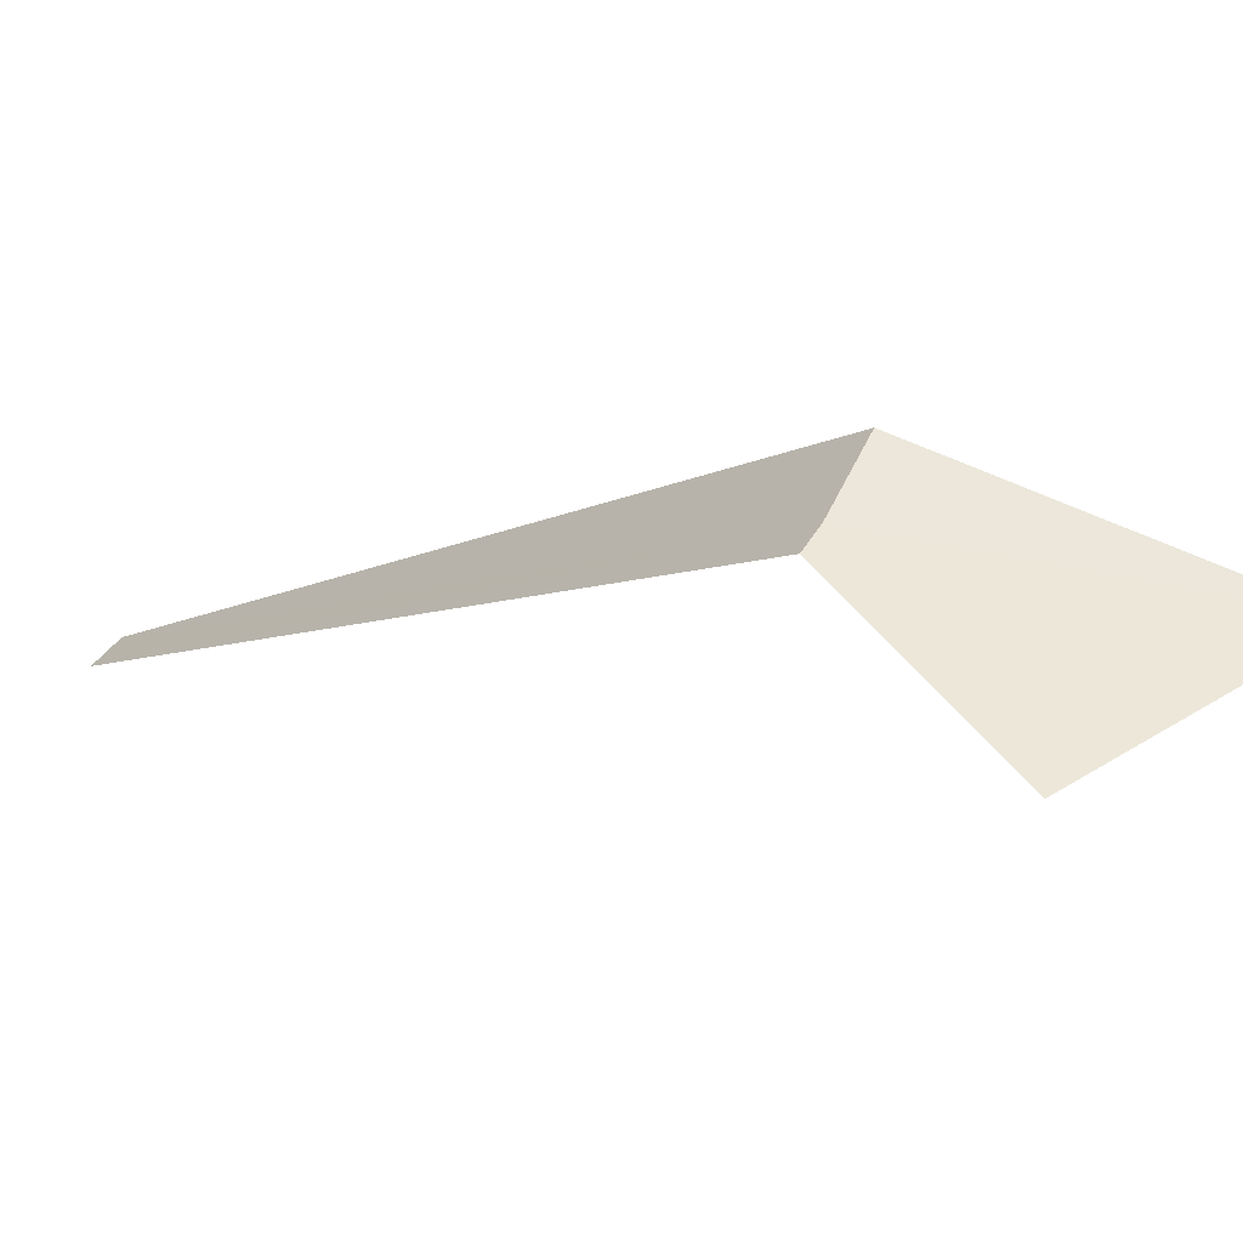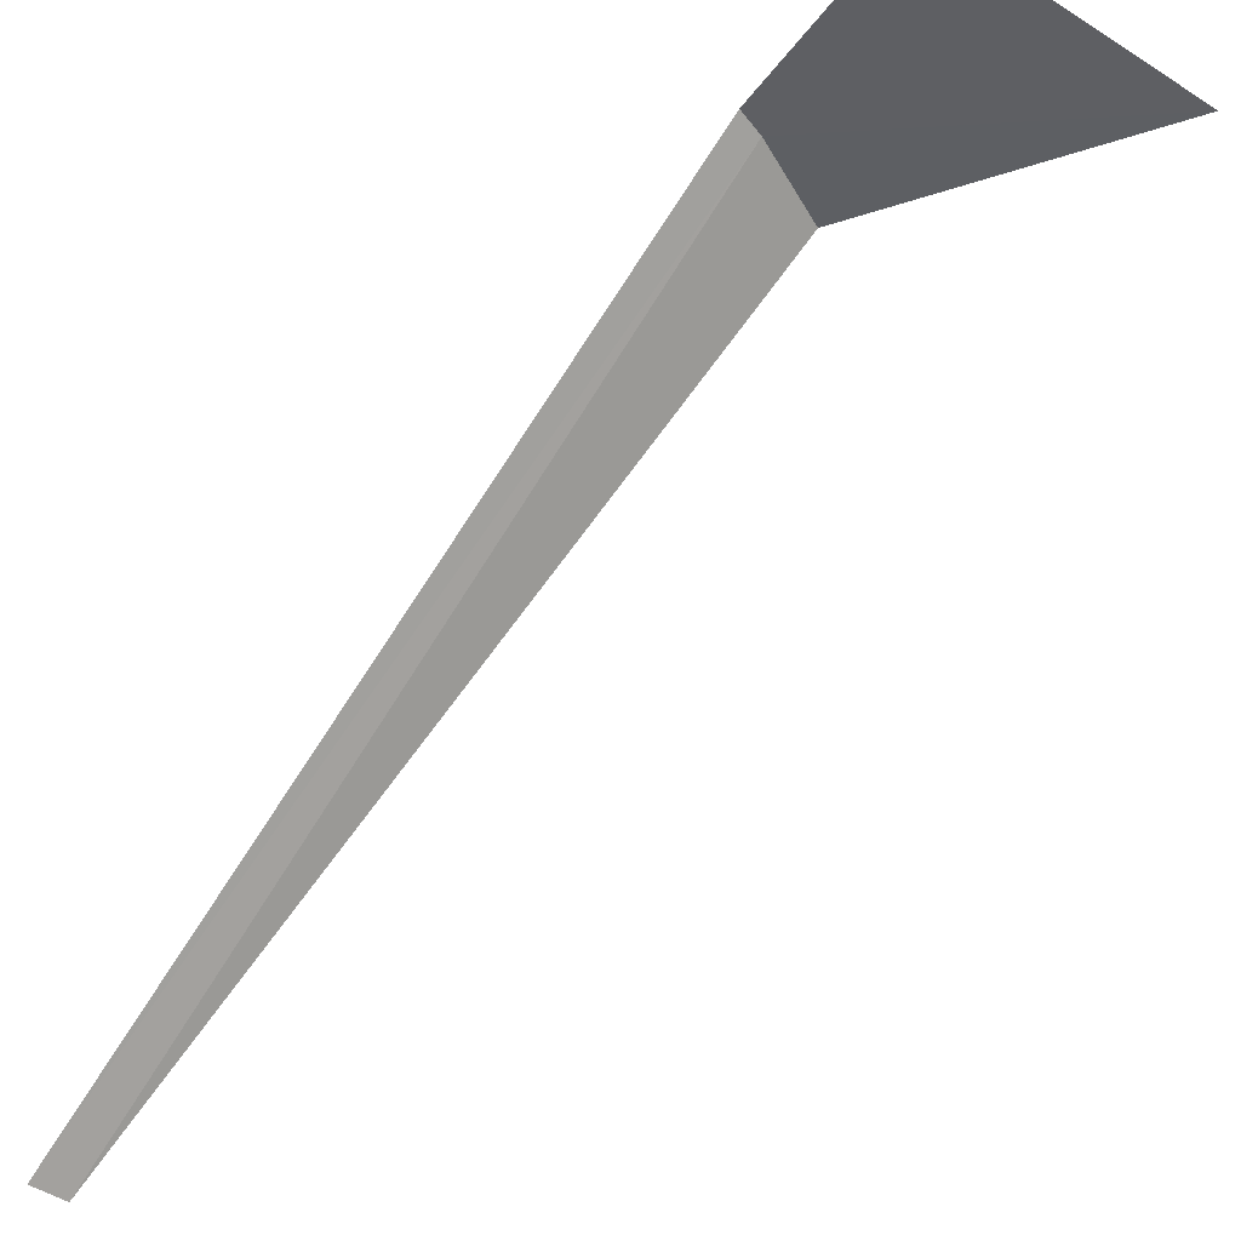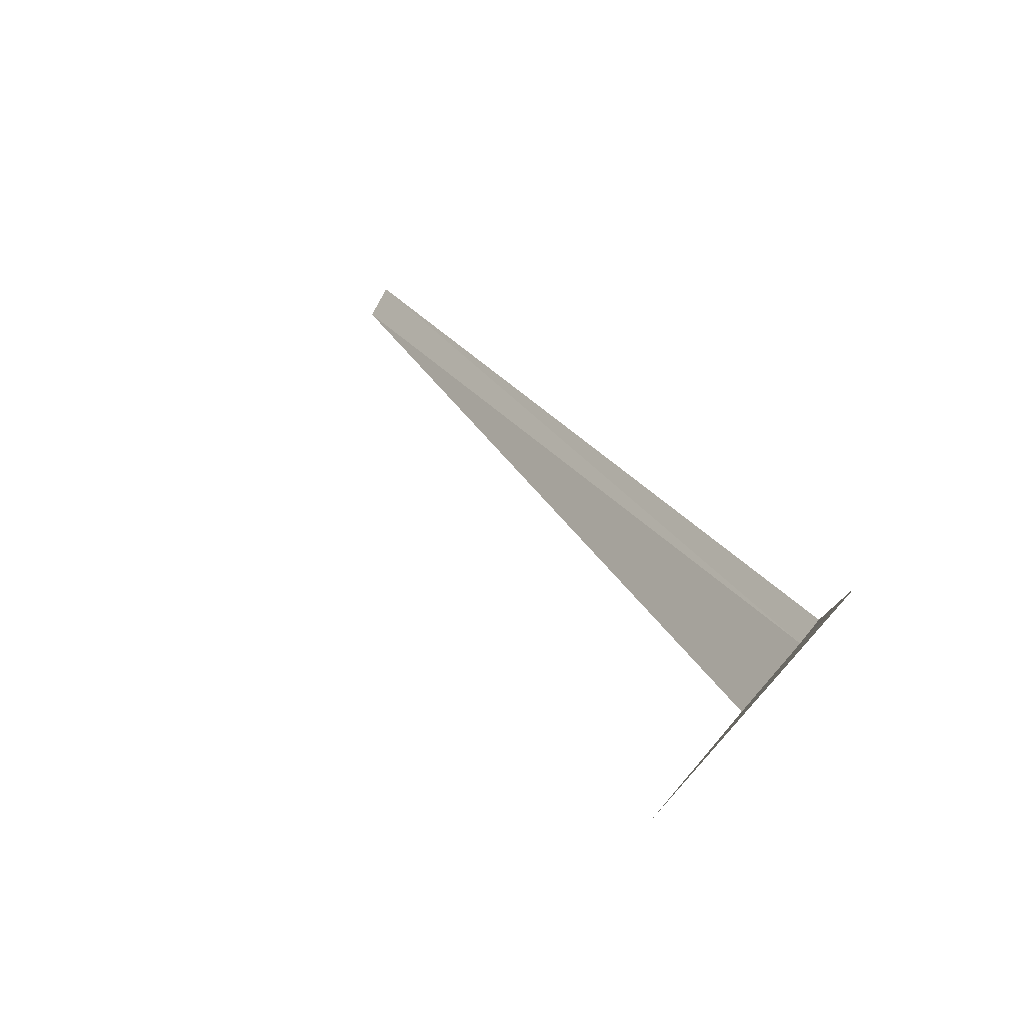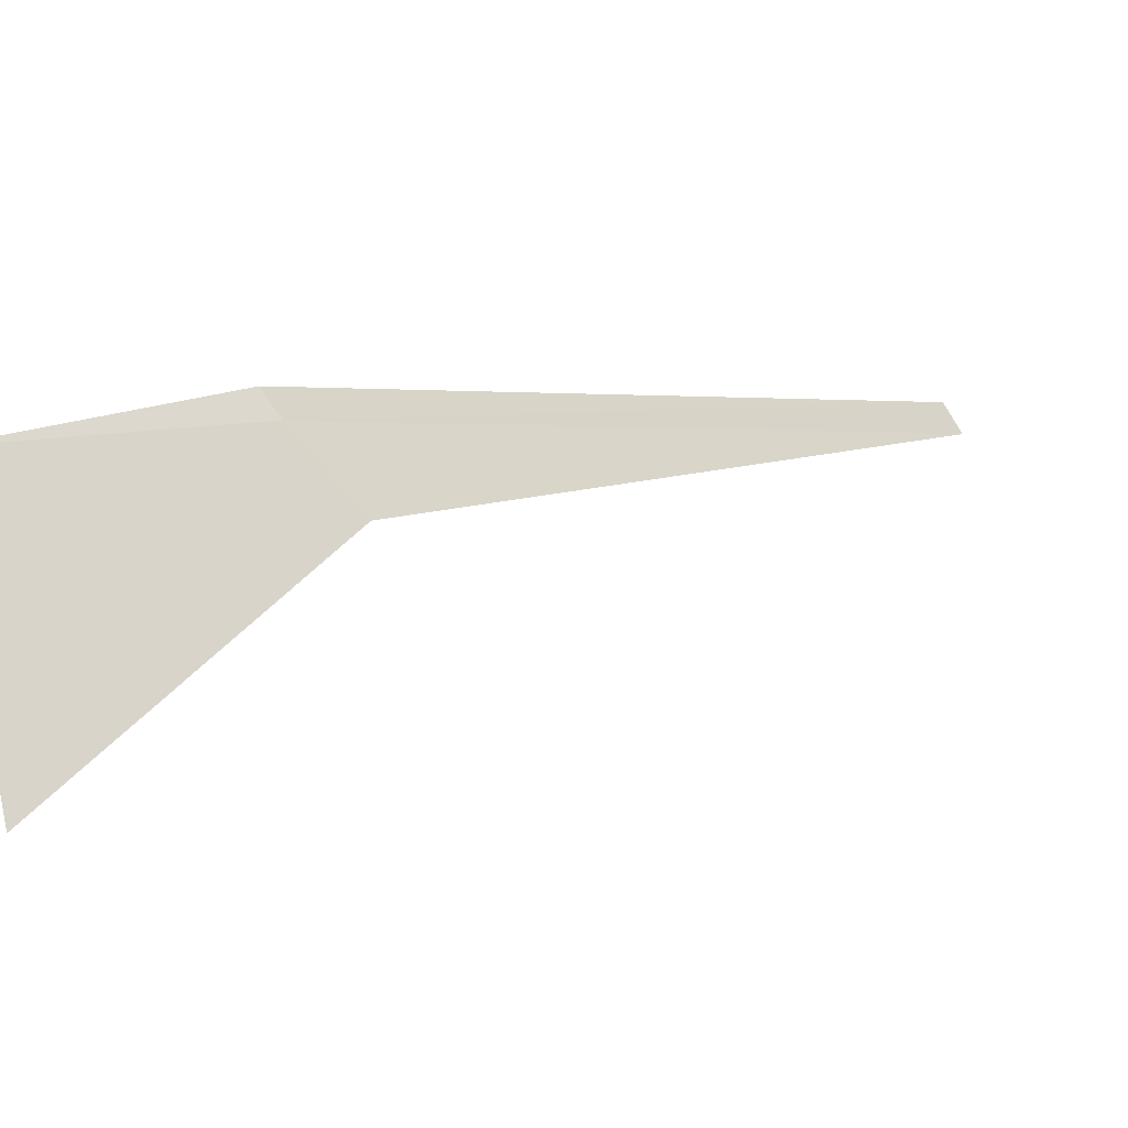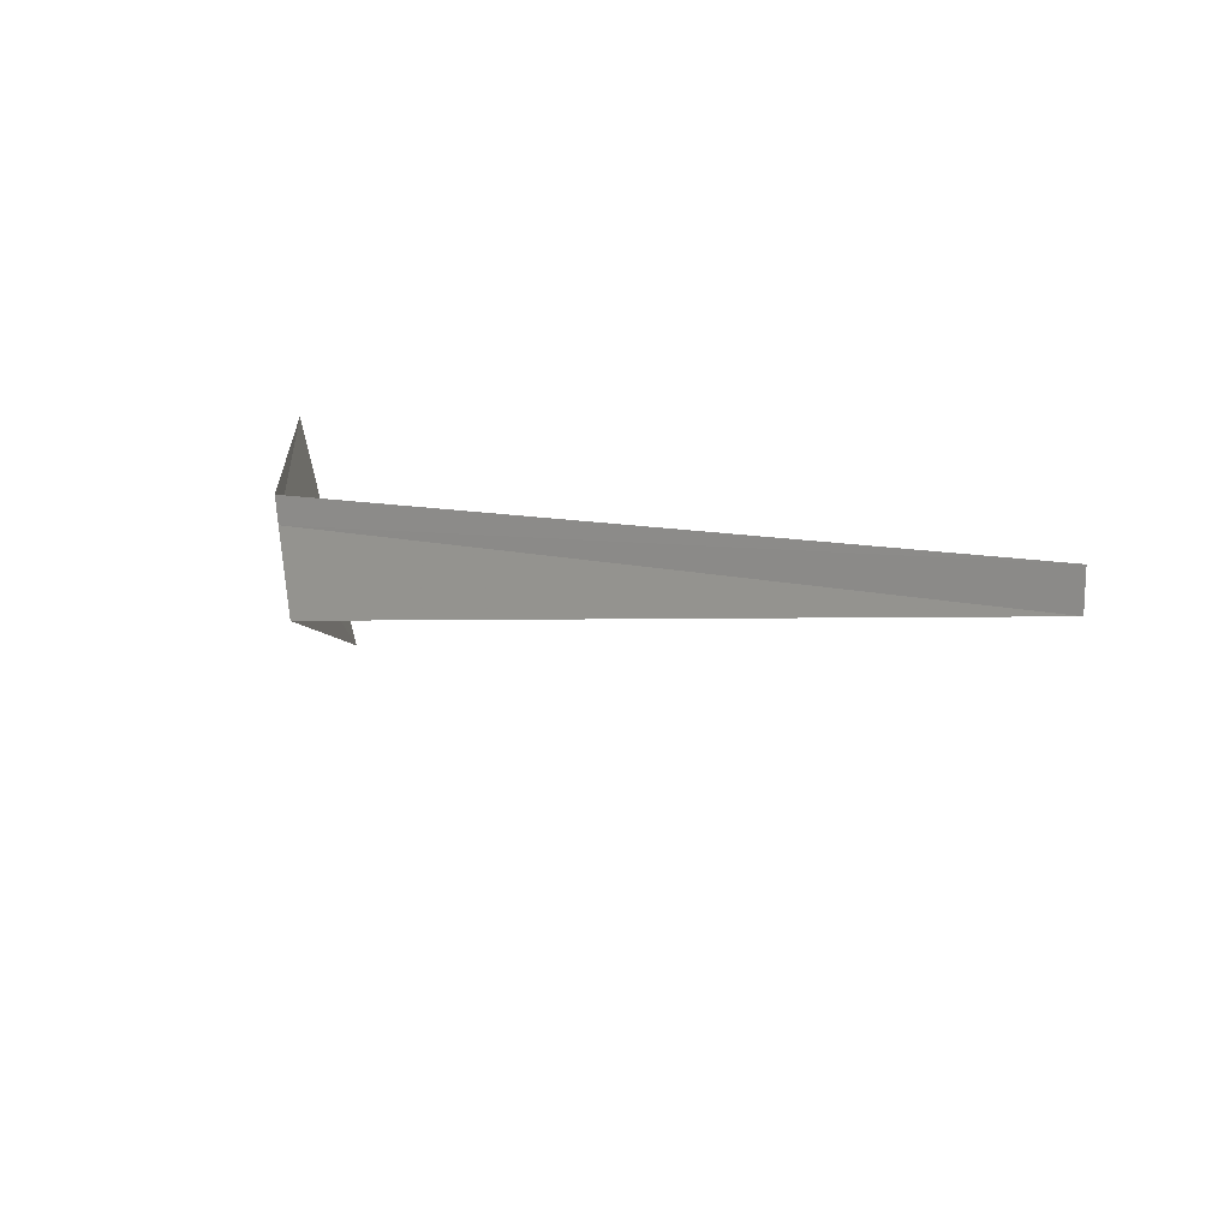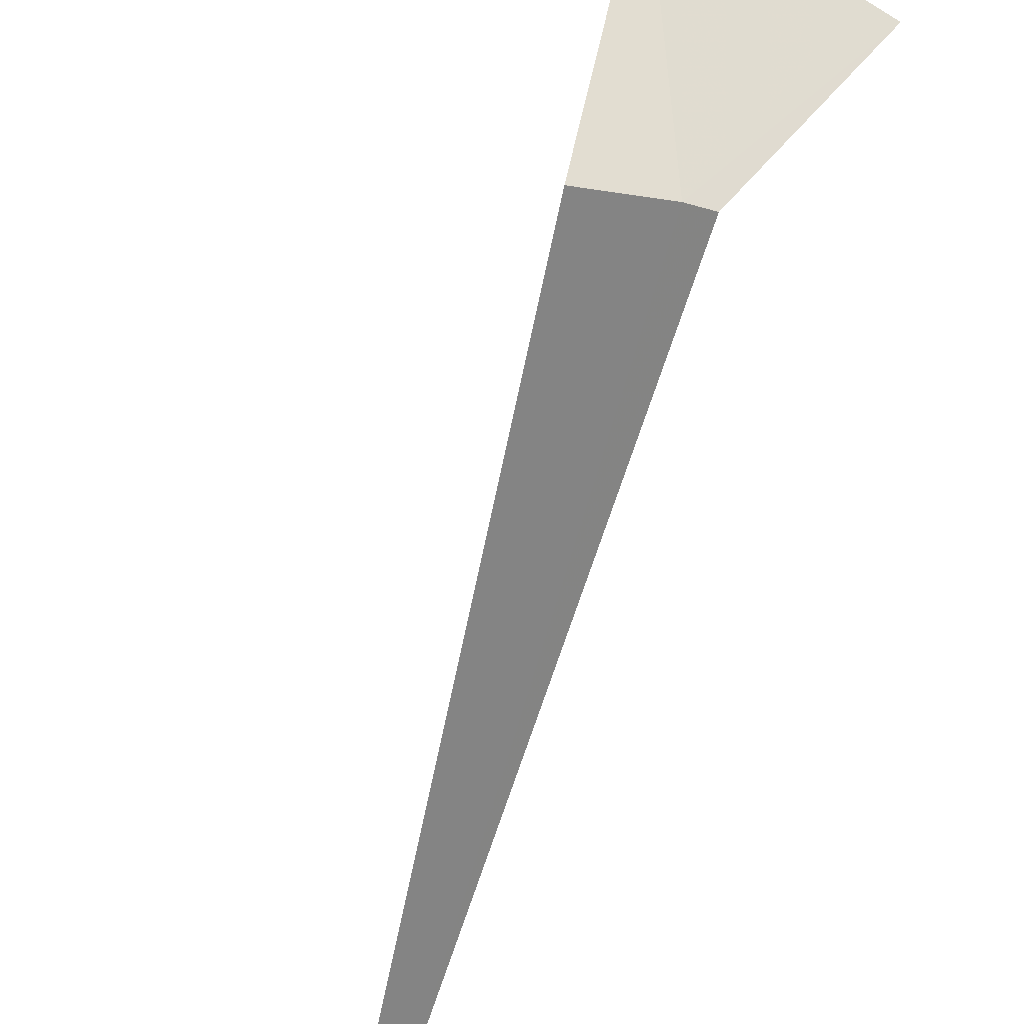
<metadata>
{"format":"obj","ext":"obj","renderer":"f3d","projection":"perspective","resolution":1024,"background":"white","views":[{"elev":55.1,"azim":-37.8,"up":"+Y"},{"elev":-38.2,"azim":-31.8,"up":"+Y"},{"elev":79.6,"azim":120.4,"up":"+Z"},{"elev":65.0,"azim":77.6,"up":"+Y"},{"elev":-65.4,"azim":-91.2,"up":"+Z"},{"elev":72.4,"azim":-137.9,"up":"+Y"}]}
</metadata>
<code>
v 0.943 6.052 12.9
v 0.872 6.062 12.93
v 0.322 4.35 11.31
v 0.417 4.35 11.28
v 1.153 6.015 12.79
v 1.557 5.924 13.5
v 0.872 6.063 13.5
f 1 3 2
f 1 4 3
f 1 5 4
f 1 6 5
f 1 7 6
f 1 2 7

</code>
